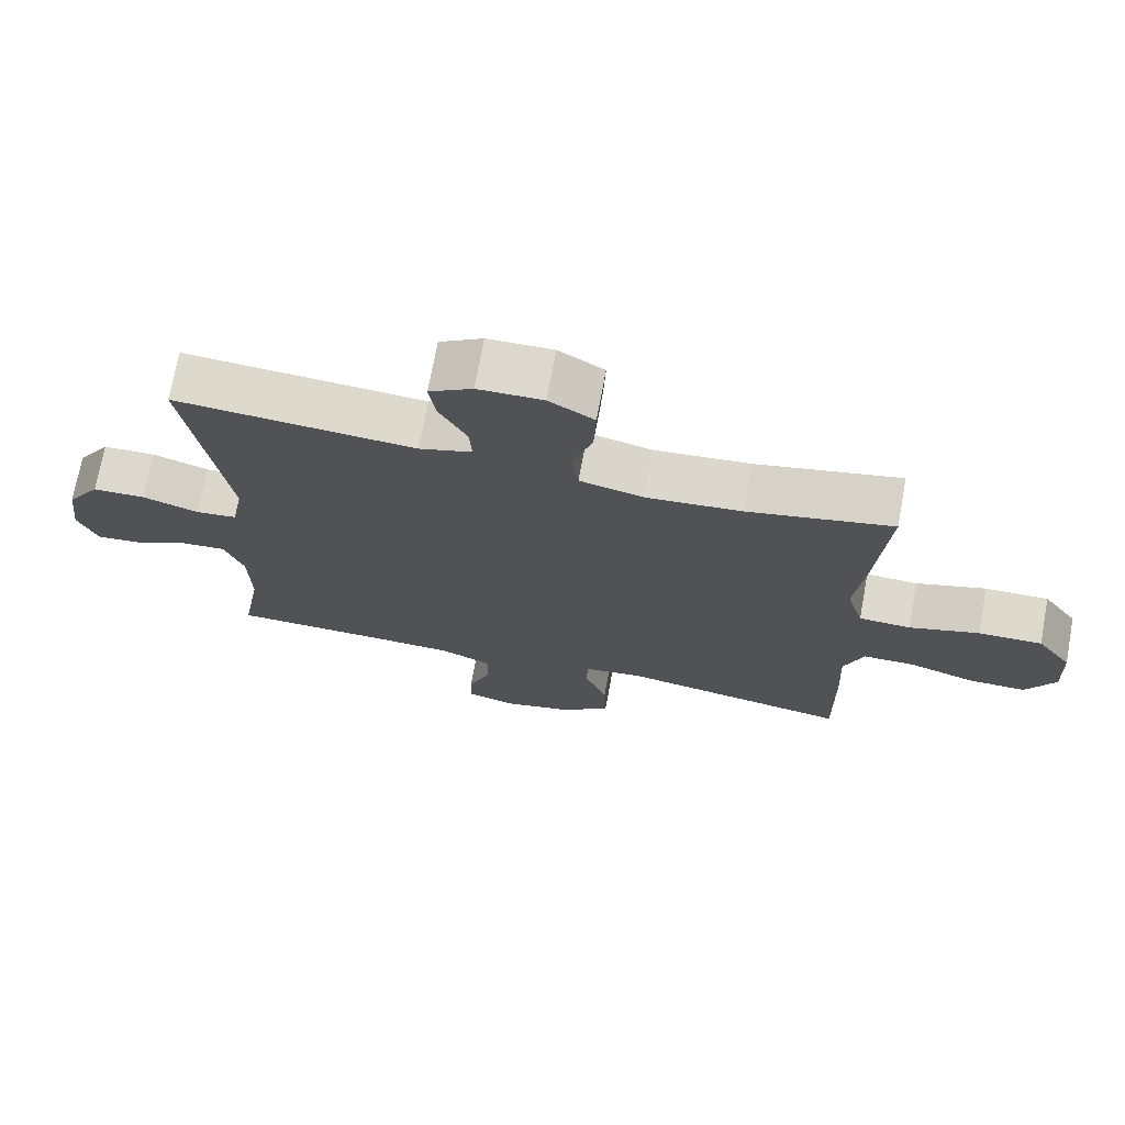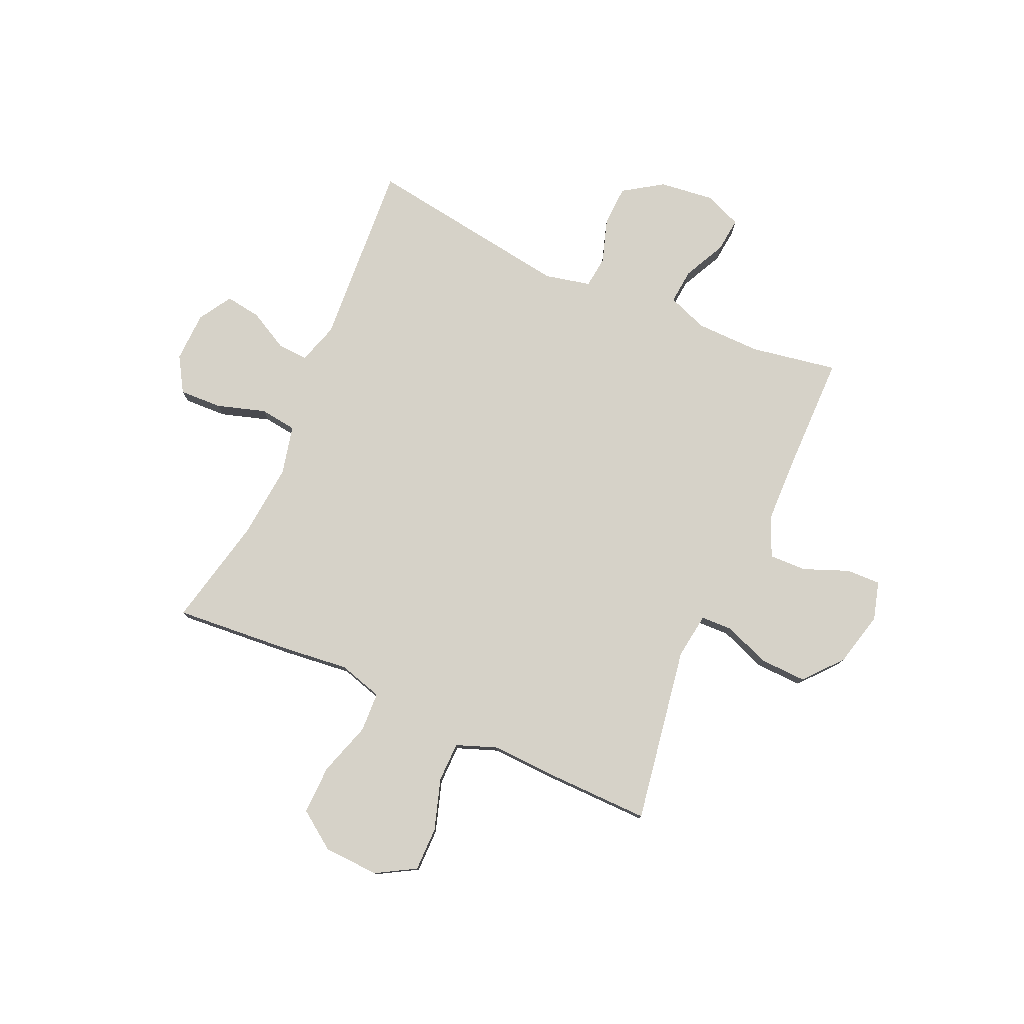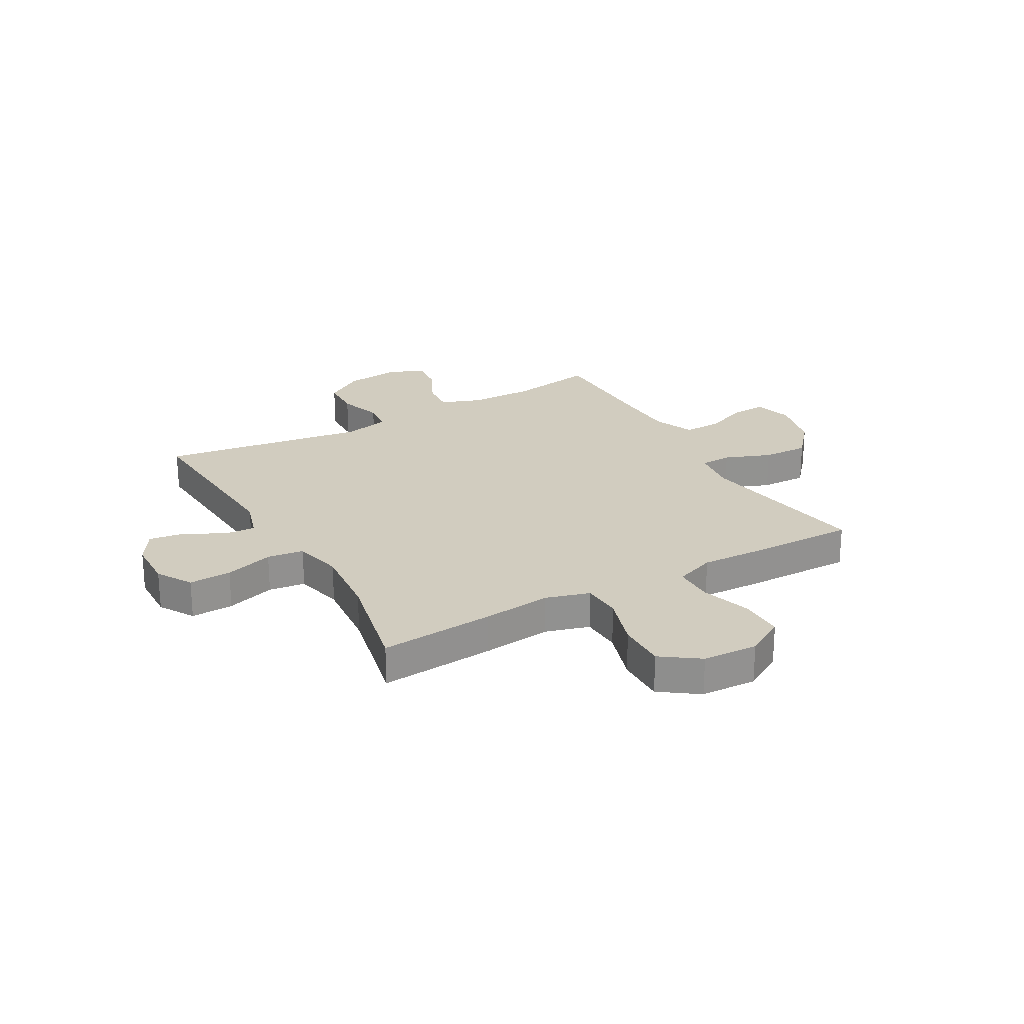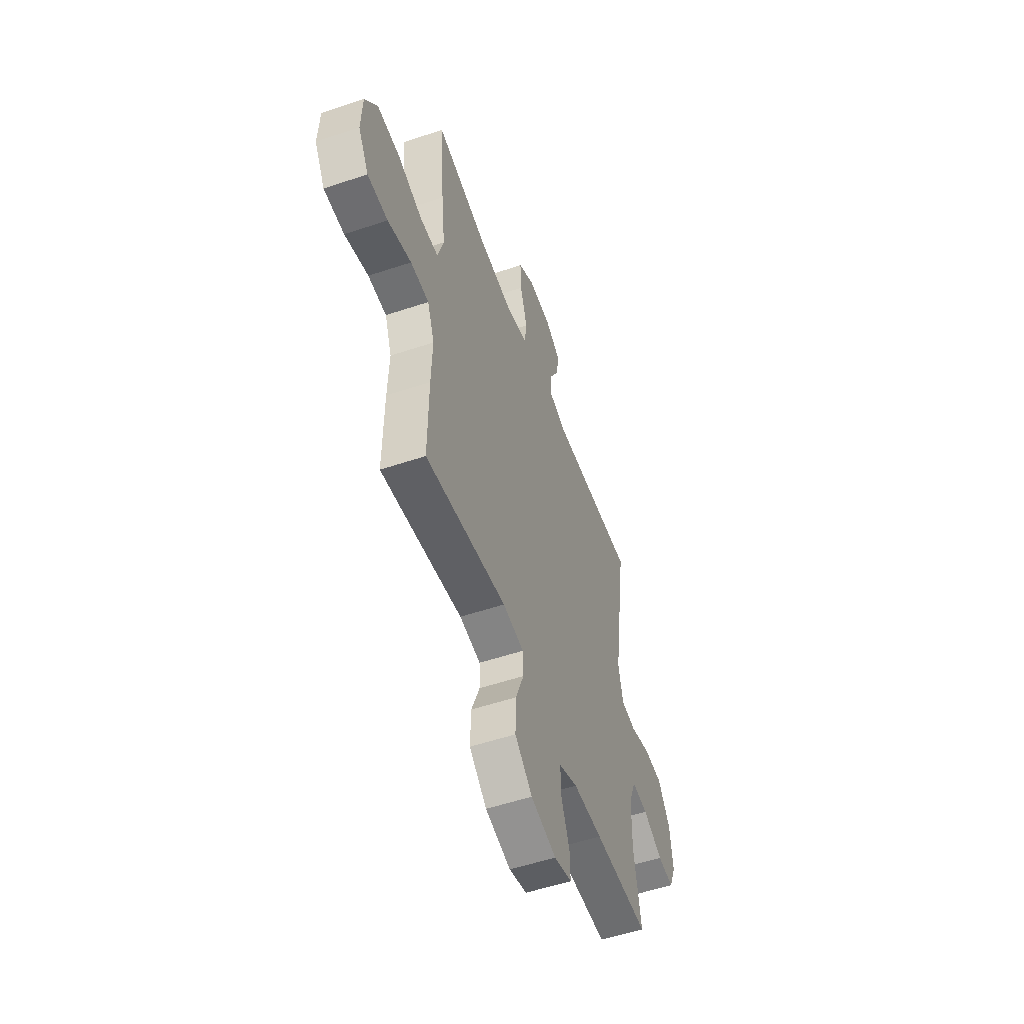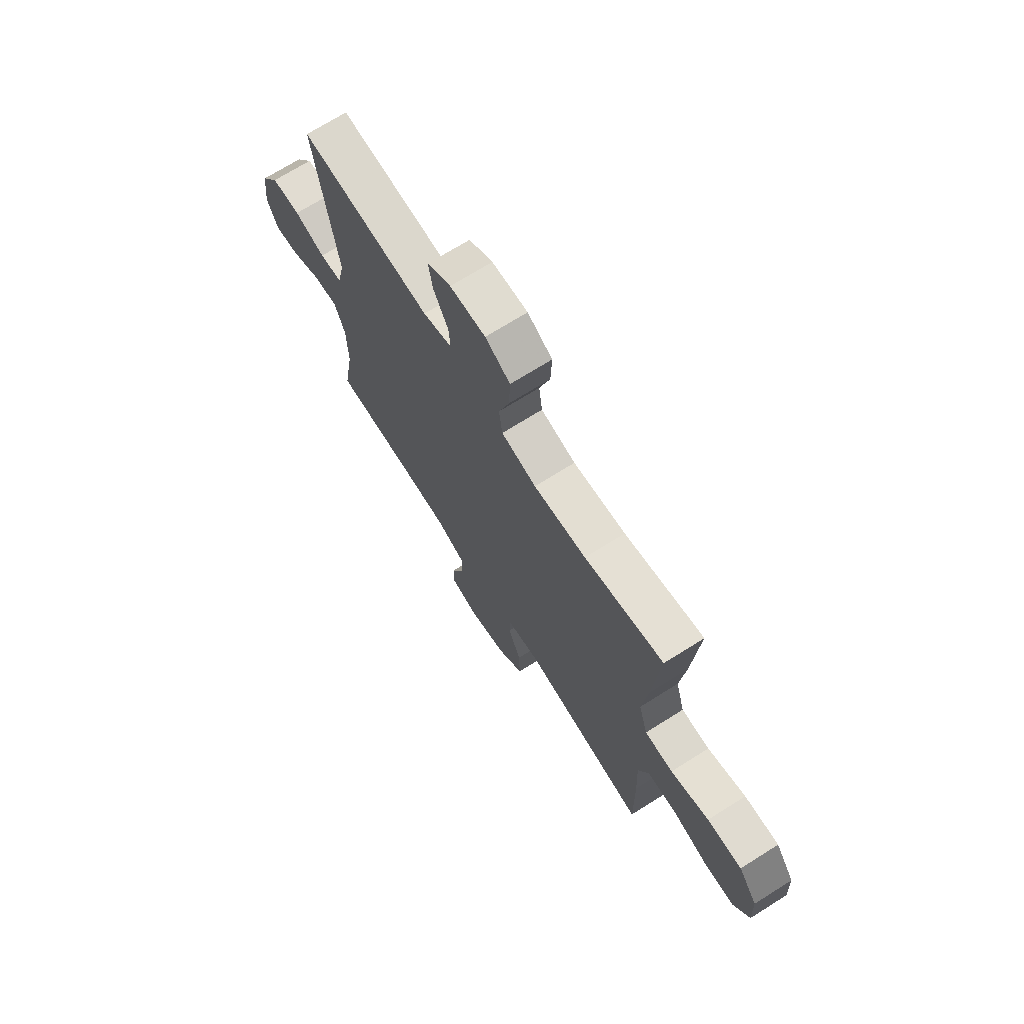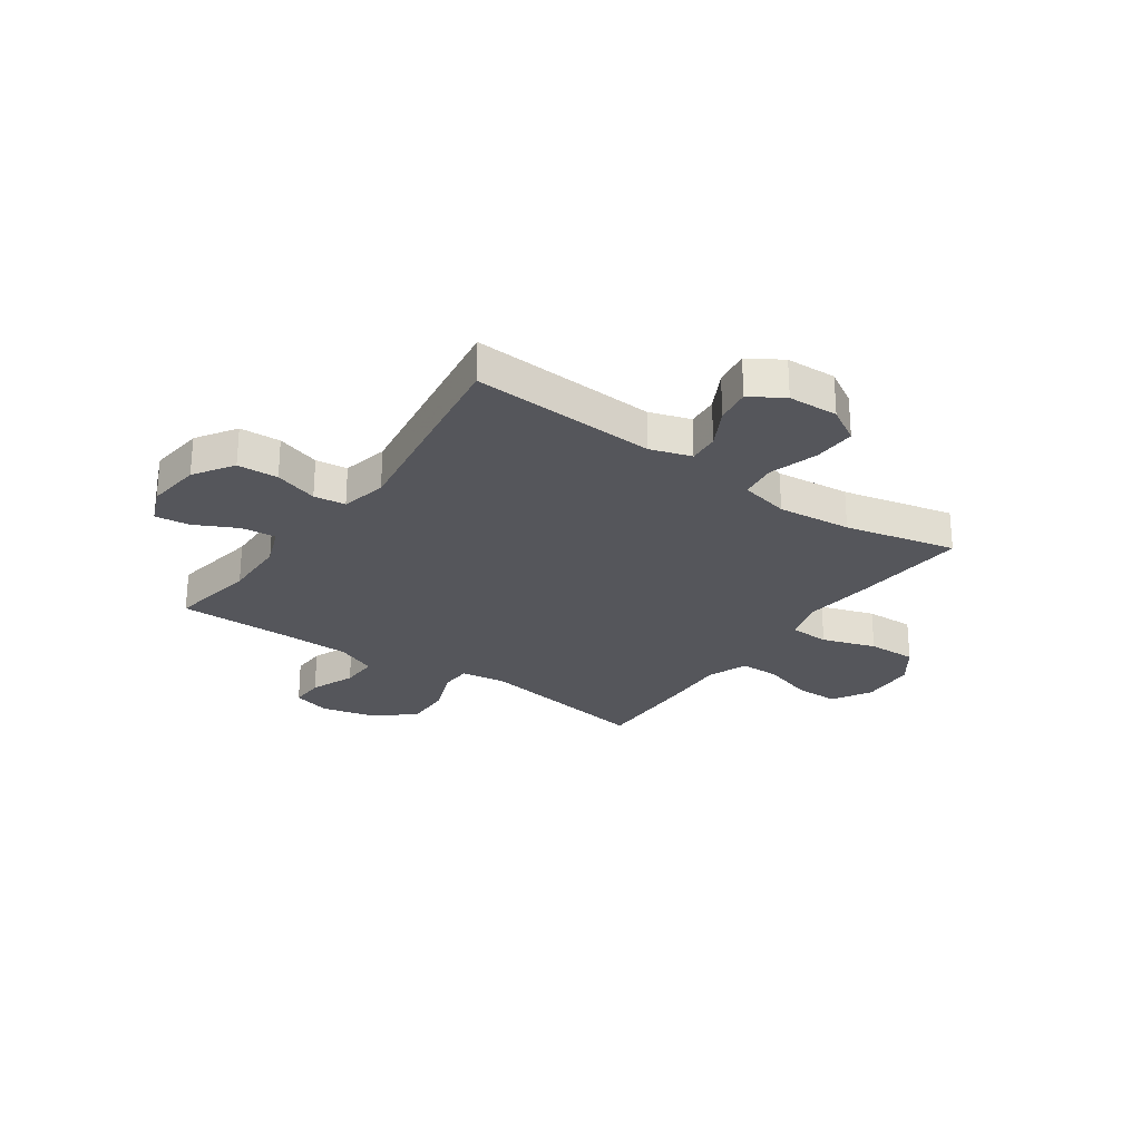
<metadata>
{"format":"obj","ext":"obj","renderer":"f3d","projection":"perspective","resolution":1024,"background":"white","views":[{"elev":71.9,"azim":10.5,"up":"+Z"},{"elev":78.4,"azim":113.9,"up":"+Y"},{"elev":24.2,"azim":60.4,"up":"+Y"},{"elev":-54.1,"azim":109.6,"up":"+Z"},{"elev":70.7,"azim":57.8,"up":"+Z"},{"elev":-26.3,"azim":-34.9,"up":"+Y"}]}
</metadata>
<code>
v 0.5 0.07 -0.5
v 0.172 0.07 -0.446
v 0.087 0.07 -0.458
v 0.085 0.07 -0.516
v 0.118 0.07 -0.602
v 0.121 0.07 -0.688
v 0.051 0.07 -0.748
v -0.051 0.07 -0.773
v -0.122 0.07 -0.753
v -0.12 0.07 -0.689
v -0.087 0.07 -0.606
v -0.085 0.07 -0.536
v -0.161 0.07 -0.504
v -0.279 0.07 -0.501
v -0.5 0.07 -0.5
v -0.472 0.07 -0.338
v -0.474 0.07 -0.218
v -0.502 0.07 -0.144
v -0.567 0.07 -0.15
v -0.646 0.07 -0.189
v -0.71 0.07 -0.196
v -0.738 0.07 -0.128
v -0.726 0.07 -0.026
v -0.678 0.07 0.047
v -0.602 0.07 0.05
v -0.521 0.07 0.024
v -0.462 0.07 0.031
v -0.443 0.07 0.116
v -0.5 0.07 0.5
v -0.155 0.07 0.478
v -0.079 0.07 0.502
v -0.083 0.07 0.559
v -0.122 0.07 0.632
v -0.132 0.07 0.698
v -0.07 0.07 0.736
v 0.023 0.07 0.739
v 0.088 0.07 0.7
v 0.085 0.07 0.621
v 0.057 0.07 0.53
v 0.066 0.07 0.462
v 0.157 0.07 0.441
v 0.294 0.07 0.454
v 0.5 0.07 0.5
v 0.483 0.07 0.286
v 0.469 0.07 0.158
v 0.493 0.07 0.076
v 0.567 0.07 0.073
v 0.667 0.07 0.105
v 0.758 0.07 0.107
v 0.808 0.07 0.037
v 0.813 0.07 -0.066
v 0.771 0.07 -0.139
v 0.689 0.07 -0.139
v 0.594 0.07 -0.109
v 0.52 0.07 -0.11
v 0.492 0.07 -0.185
v 0.497 0.07 -0.303
v 0.5 0 -0.5
v 0.172 0 -0.446
v 0.087 0 -0.458
v 0.085 0 -0.516
v 0.118 0 -0.602
v 0.121 0 -0.688
v 0.051 0 -0.748
v -0.051 0 -0.773
v -0.122 0 -0.753
v -0.12 0 -0.689
v -0.087 0 -0.606
v -0.085 0 -0.536
v -0.161 0 -0.504
v -0.279 0 -0.501
v -0.5 0 -0.5
v -0.472 0 -0.338
v -0.474 0 -0.218
v -0.502 0 -0.144
v -0.567 0 -0.15
v -0.646 0 -0.189
v -0.71 0 -0.196
v -0.738 0 -0.128
v -0.726 0 -0.026
v -0.678 0 0.047
v -0.602 0 0.05
v -0.521 0 0.024
v -0.462 0 0.031
v -0.443 0 0.116
v -0.5 0 0.5
v -0.155 0 0.478
v -0.079 0 0.502
v -0.083 0 0.559
v -0.122 0 0.632
v -0.132 0 0.698
v -0.07 0 0.736
v 0.023 0 0.739
v 0.088 0 0.7
v 0.085 0 0.621
v 0.057 0 0.53
v 0.066 0 0.462
v 0.157 0 0.441
v 0.294 0 0.454
v 0.5 0 0.5
v 0.483 0 0.286
v 0.469 0 0.158
v 0.493 0 0.076
v 0.567 0 0.073
v 0.667 0 0.105
v 0.758 0 0.107
v 0.808 0 0.037
v 0.813 0 -0.066
v 0.771 0 -0.139
v 0.689 0 -0.139
v 0.594 0 -0.109
v 0.52 0 -0.11
v 0.492 0 -0.185
v 0.497 0 -0.303
f 56 57 1 2
f 55 56 2 3
f 52 53 54
f 51 52 54
f 50 51 54
f 49 50 54
f 48 49 54
f 47 48 54
f 46 47 54 55
f 45 46 55 3
f 44 45 3
f 43 44 3
f 42 43 3
f 37 38 39
f 36 37 39
f 35 36 39
f 34 35 39
f 33 34 39
f 32 33 39
f 31 32 39 40
f 30 31 40
f 30 40 41
f 29 30 41
f 28 29 41
f 24 25 26
f 23 24 26
f 22 23 26
f 21 22 26
f 20 21 26
f 19 20 26
f 18 19 26 27
f 17 18 27
f 41 42 3
f 28 41 3
f 27 28 3
f 17 27 3
f 16 17 3
f 9 10 11
f 8 9 11
f 7 8 11
f 6 7 11
f 5 6 11
f 4 5 11
f 4 11 12
f 3 4 12 13
f 14 15 16 3
f 3 13 14
f 59 58 114 113
f 60 59 113 112
f 111 110 109
f 111 109 108
f 111 108 107
f 111 107 106
f 111 106 105
f 111 105 104
f 112 111 104 103
f 60 112 103 102
f 60 102 101
f 60 101 100
f 60 100 99
f 96 95 94
f 96 94 93
f 96 93 92
f 96 92 91
f 96 91 90
f 96 90 89
f 97 96 89 88
f 97 88 87
f 98 97 87
f 98 87 86
f 98 86 85
f 83 82 81
f 83 81 80
f 83 80 79
f 83 79 78
f 83 78 77
f 83 77 76
f 84 83 76 75
f 84 75 74
f 60 99 98
f 60 98 85
f 60 85 84
f 60 84 74
f 60 74 73
f 68 67 66
f 68 66 65
f 68 65 64
f 68 64 63
f 68 63 62
f 68 62 61
f 69 68 61
f 70 69 61 60
f 60 73 72 71
f 71 70 60
f 1 58 59 2
f 2 59 60 3
f 3 60 61 4
f 4 61 62 5
f 5 62 63 6
f 6 63 64 7
f 7 64 65 8
f 8 65 66 9
f 9 66 67 10
f 10 67 68 11
f 11 68 69 12
f 12 69 70 13
f 13 70 71 14
f 14 71 72 15
f 15 72 73 16
f 16 73 74 17
f 17 74 75 18
f 18 75 76 19
f 19 76 77 20
f 20 77 78 21
f 21 78 79 22
f 22 79 80 23
f 23 80 81 24
f 24 81 82 25
f 25 82 83 26
f 26 83 84 27
f 27 84 85 28
f 28 85 86 29
f 29 86 87 30
f 30 87 88 31
f 31 88 89 32
f 32 89 90 33
f 33 90 91 34
f 34 91 92 35
f 35 92 93 36
f 36 93 94 37
f 37 94 95 38
f 38 95 96 39
f 39 96 97 40
f 40 97 98 41
f 41 98 99 42
f 42 99 100 43
f 43 100 101 44
f 44 101 102 45
f 45 102 103 46
f 46 103 104 47
f 47 104 105 48
f 48 105 106 49
f 49 106 107 50
f 50 107 108 51
f 51 108 109 52
f 52 109 110 53
f 53 110 111 54
f 54 111 112 55
f 55 112 113 56
f 56 113 114 57
f 57 114 58 1

</code>
